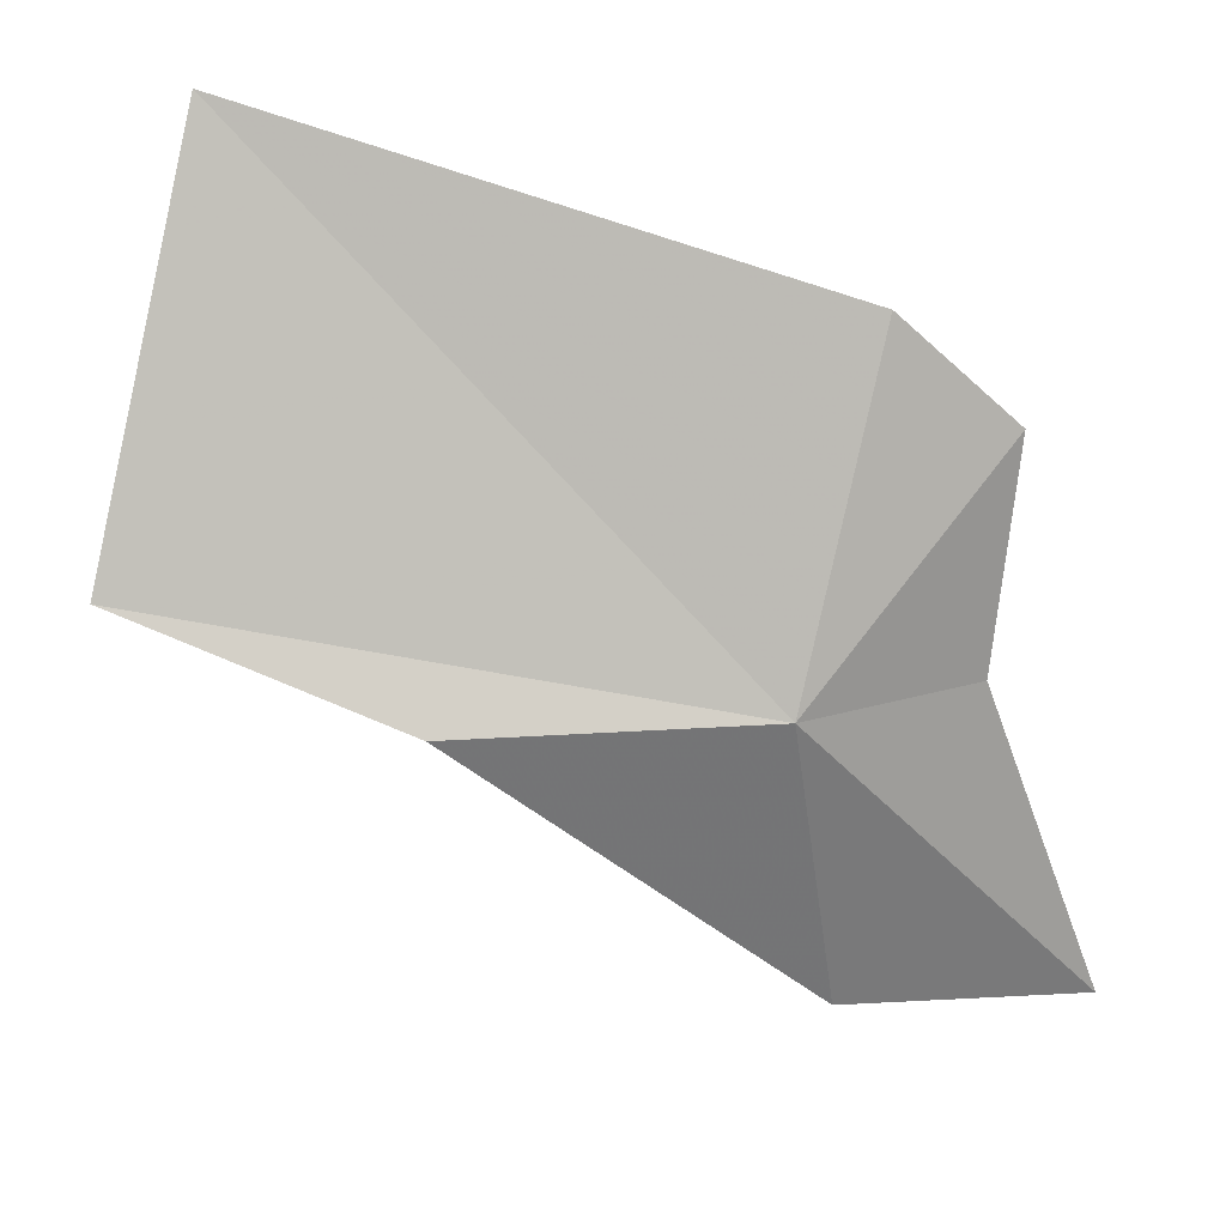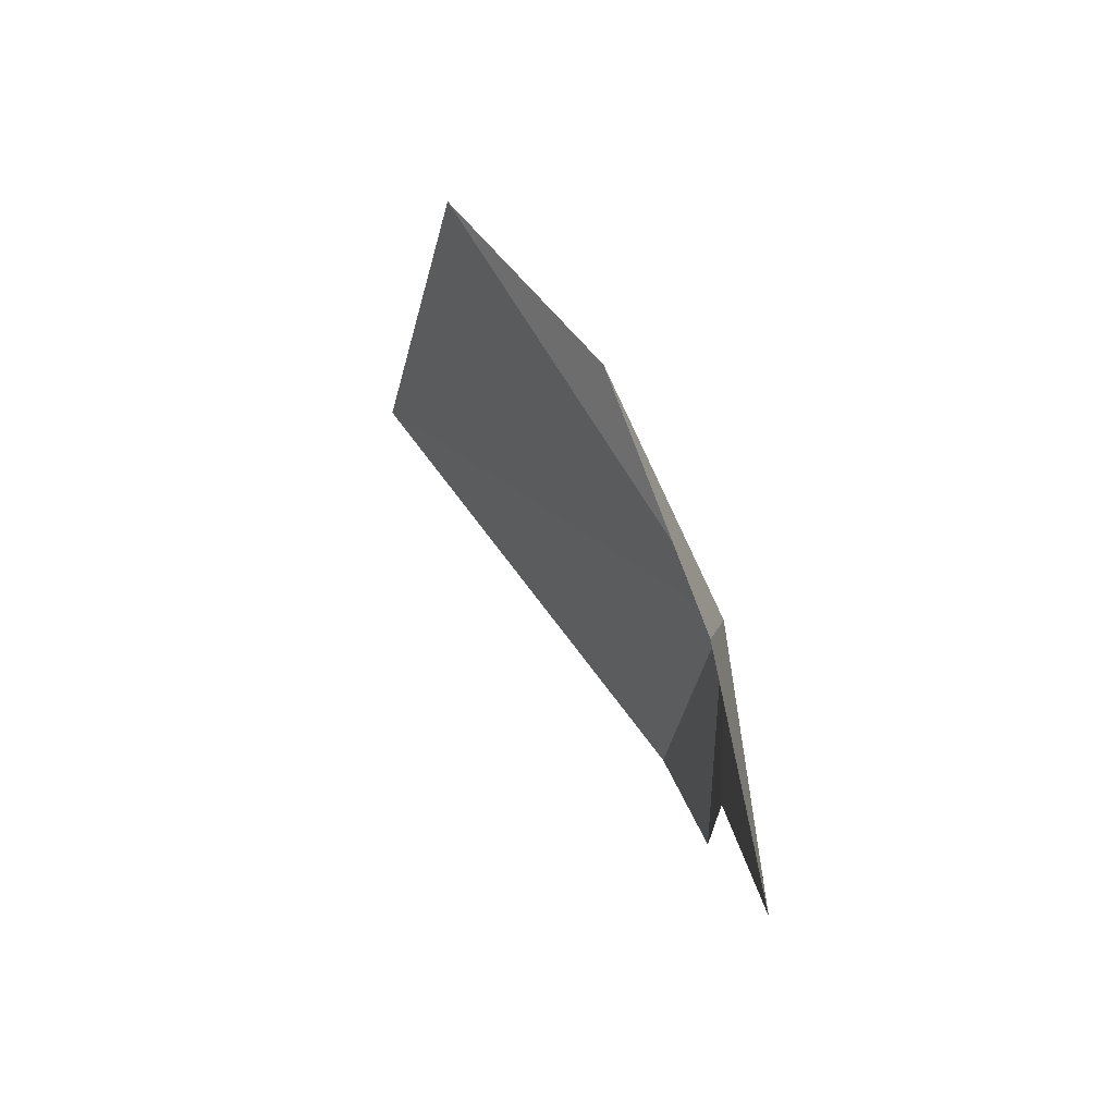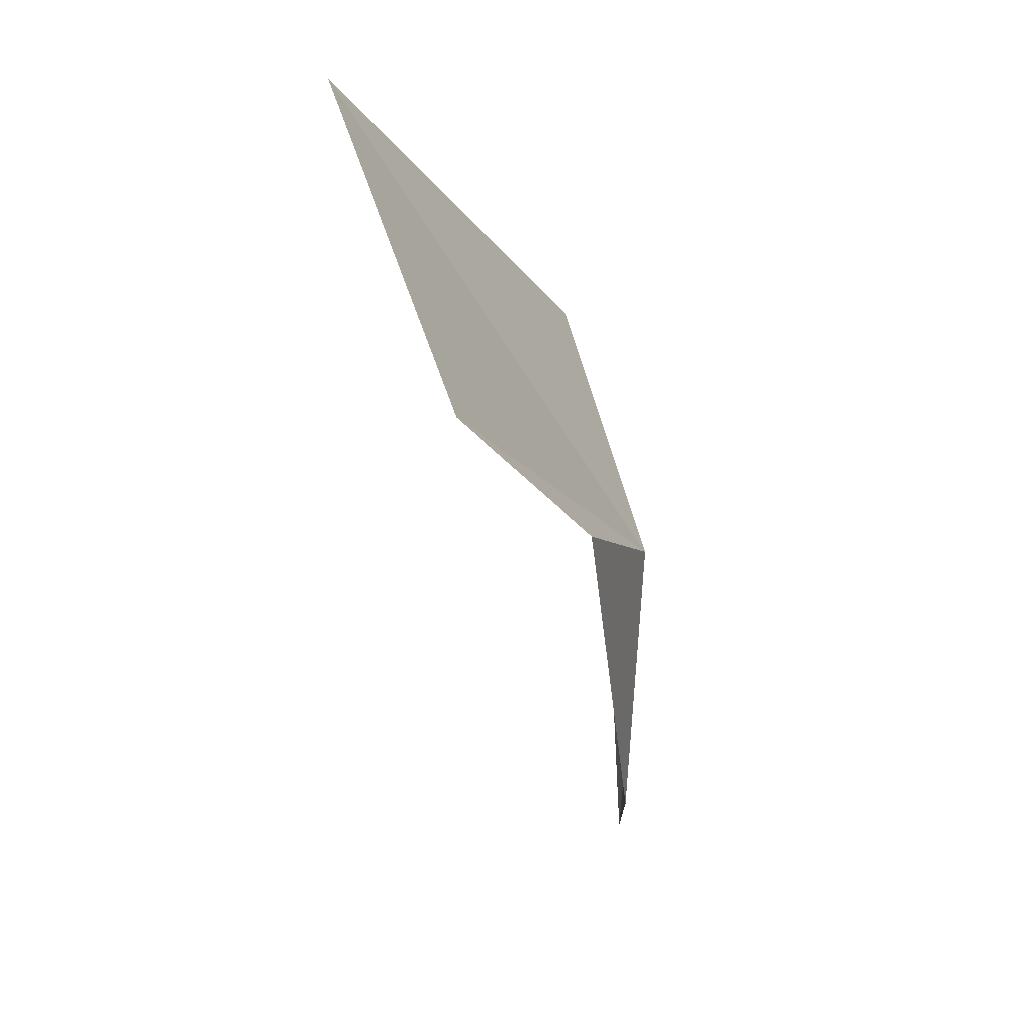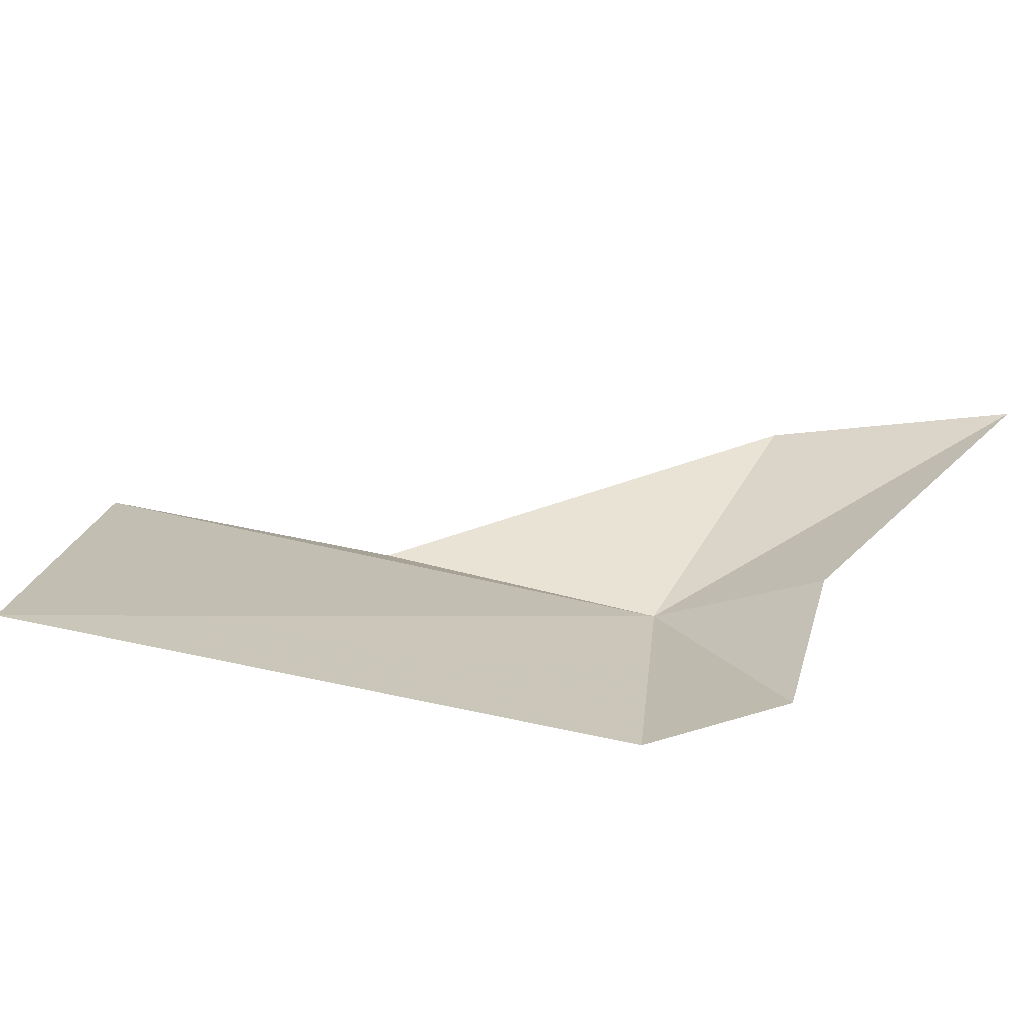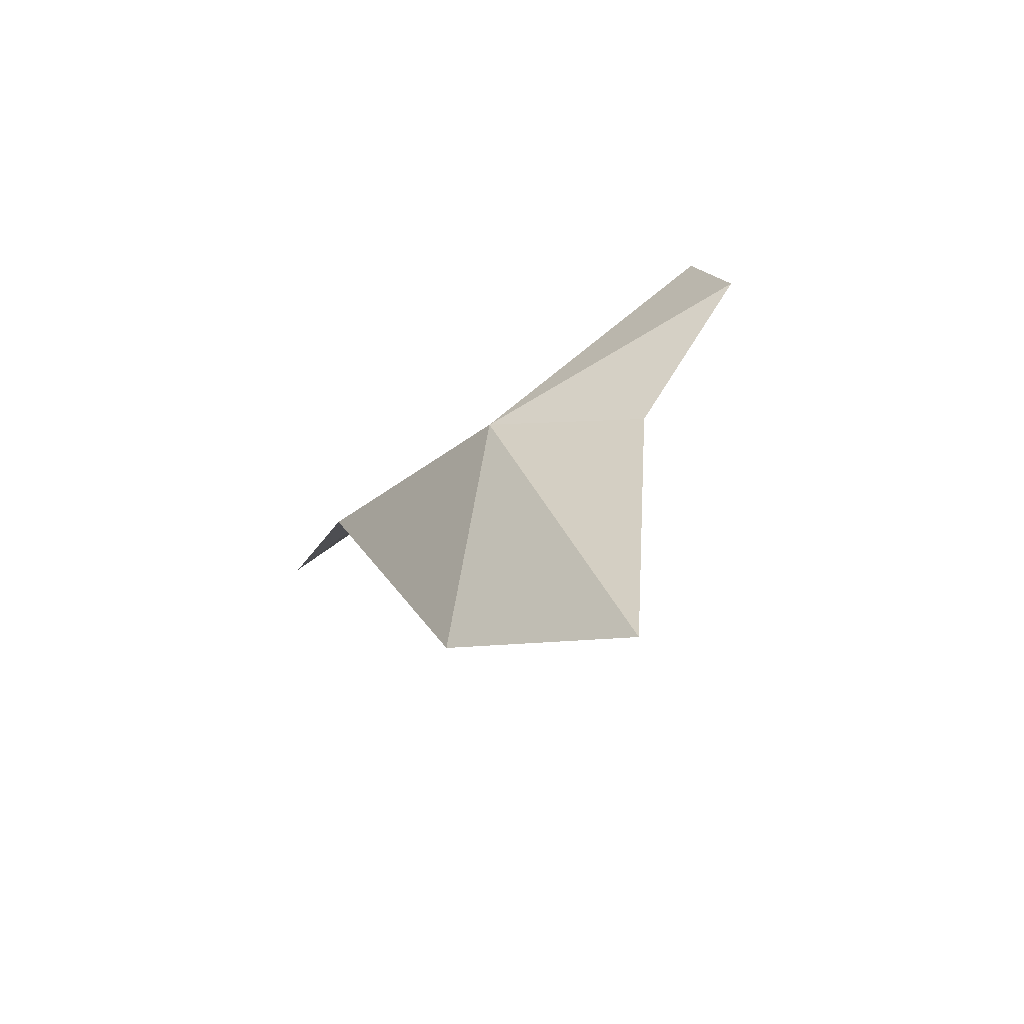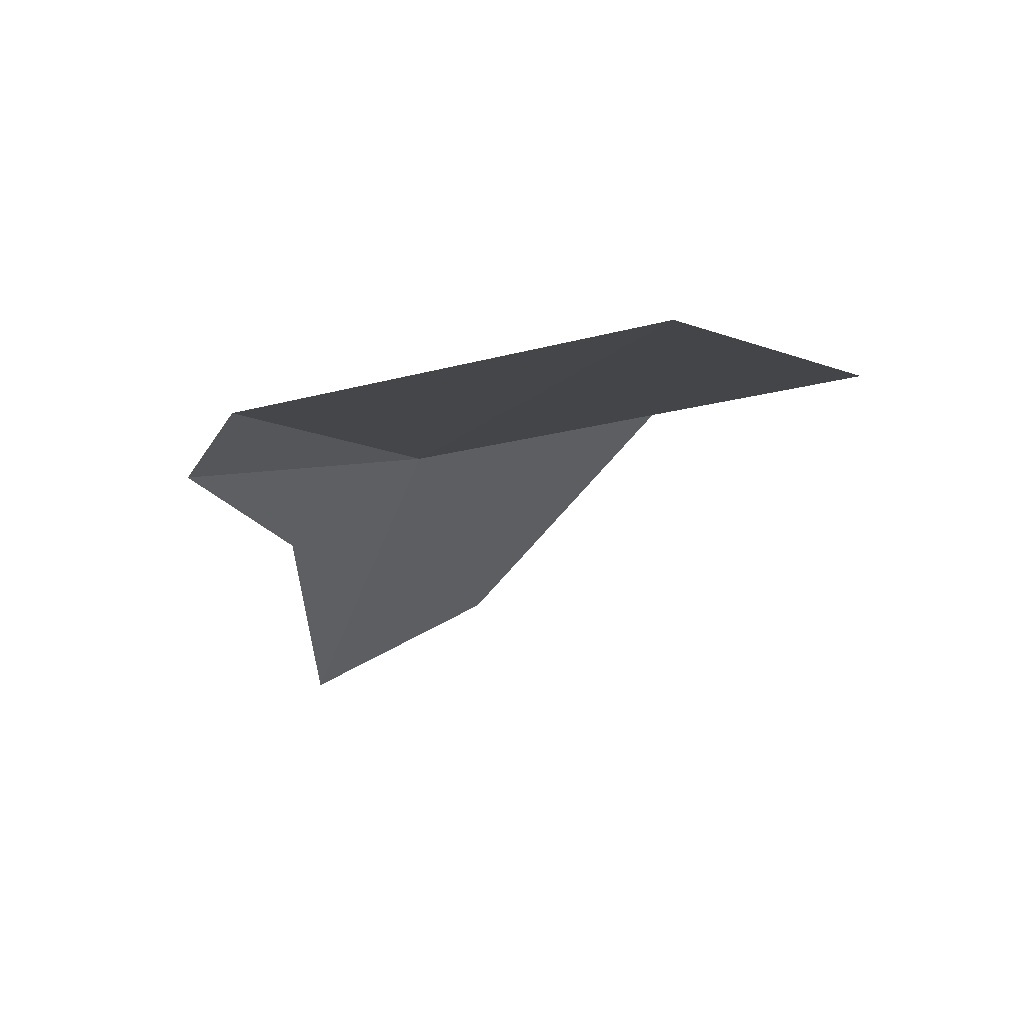
<metadata>
{"format":"obj","ext":"obj","renderer":"f3d","projection":"perspective","resolution":1024,"background":"white","views":[{"elev":-55.4,"azim":20.8,"up":"+Y"},{"elev":-77.2,"azim":-59.8,"up":"+Z"},{"elev":16.5,"azim":-70.5,"up":"+Z"},{"elev":45.4,"azim":40.9,"up":"+Y"},{"elev":-51.9,"azim":54.1,"up":"+Z"},{"elev":52.4,"azim":-172.8,"up":"+Z"}]}
</metadata>
<code>
v -5.697 1.41 -5.241
v -5.934 1.408 -6.281
v -5.207 1.648 -6.732
v -6.732 2.338 -3.237
v -7.441 1.579 -4.269
v -6.668 1.342 -4.885
v -5.187 1.727 -5.523
v -4.854 1.924 -4.862
v -5.092 1.961 -4.385
f 1 2 3
f 1 4 5
f 1 5 6
f 1 7 8
f 1 3 7
f 1 8 9
f 1 9 4
f 1 6 2

</code>
